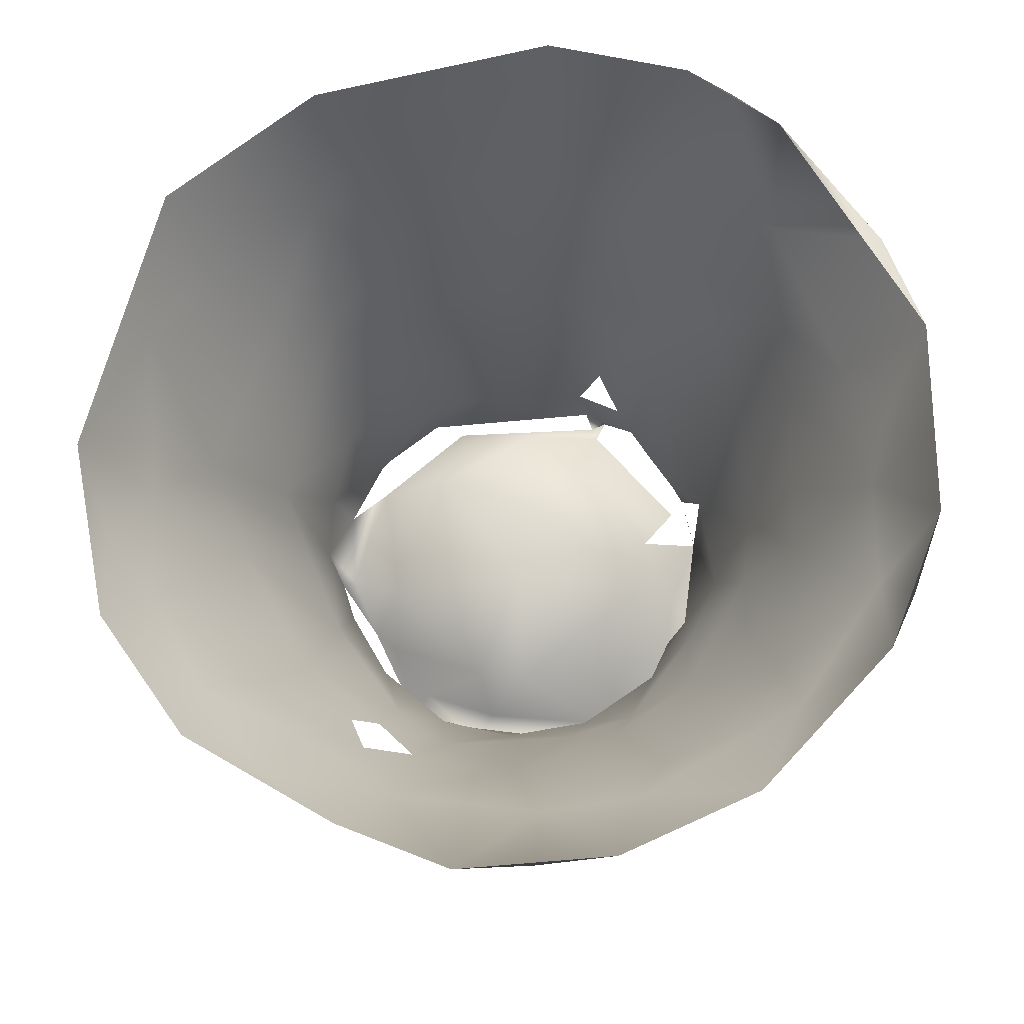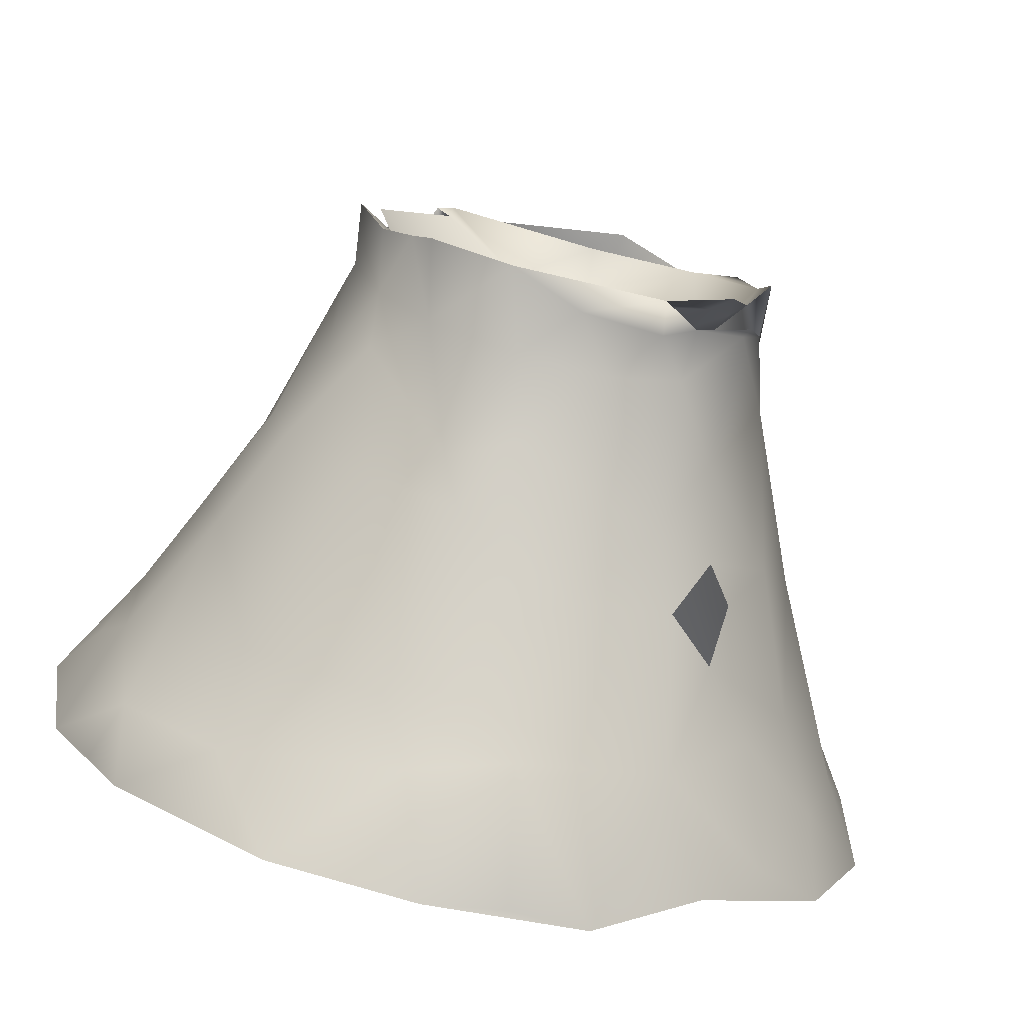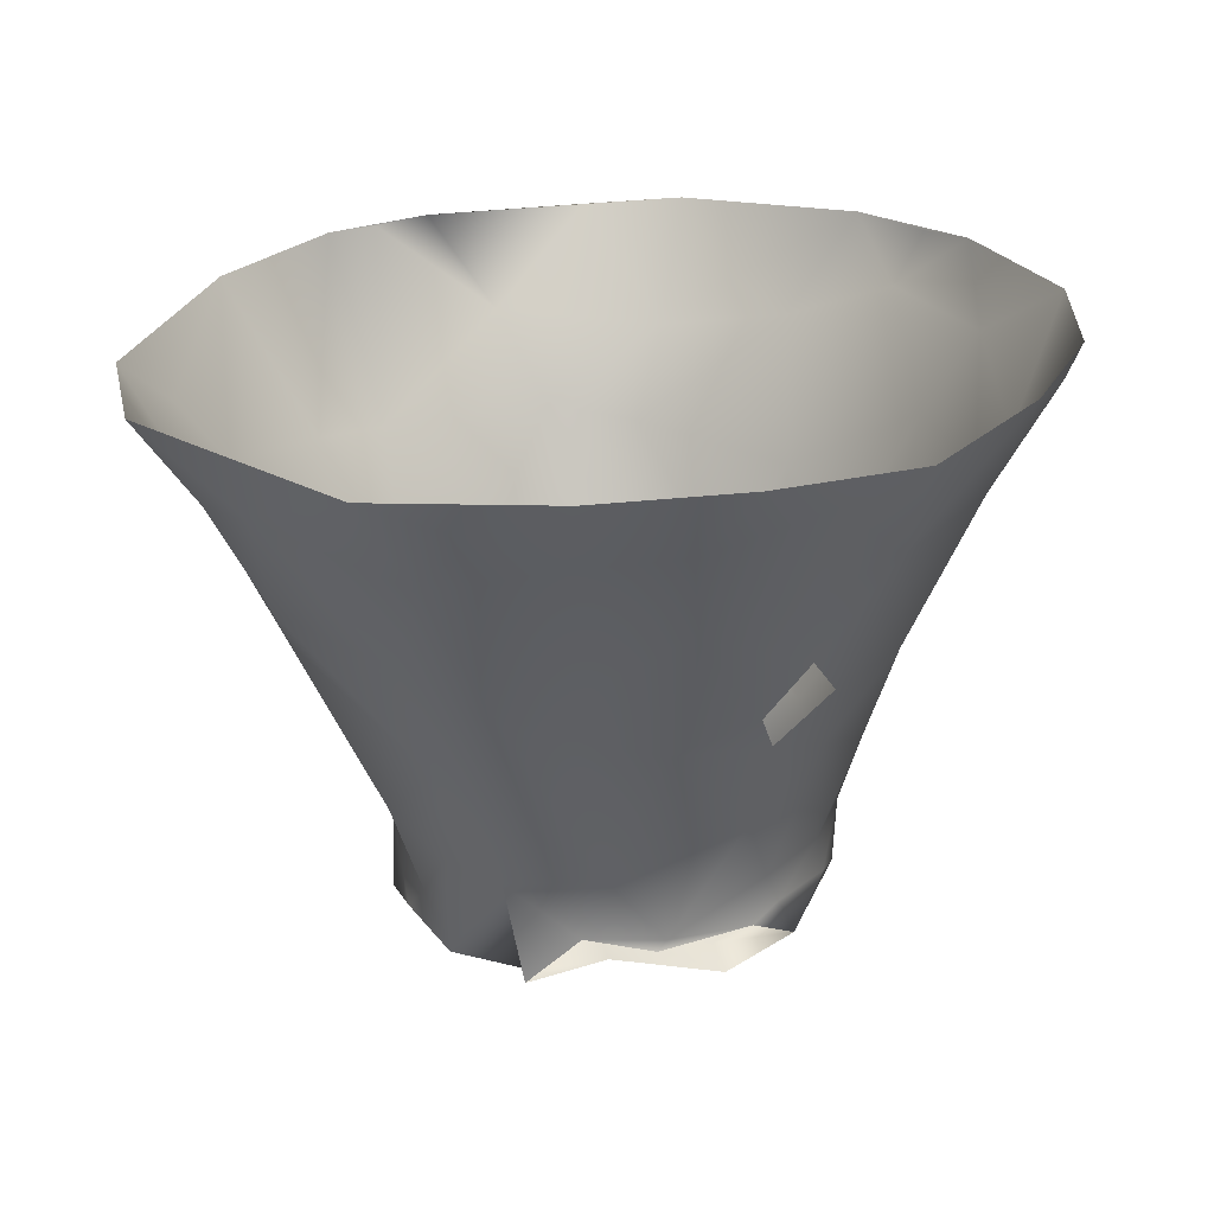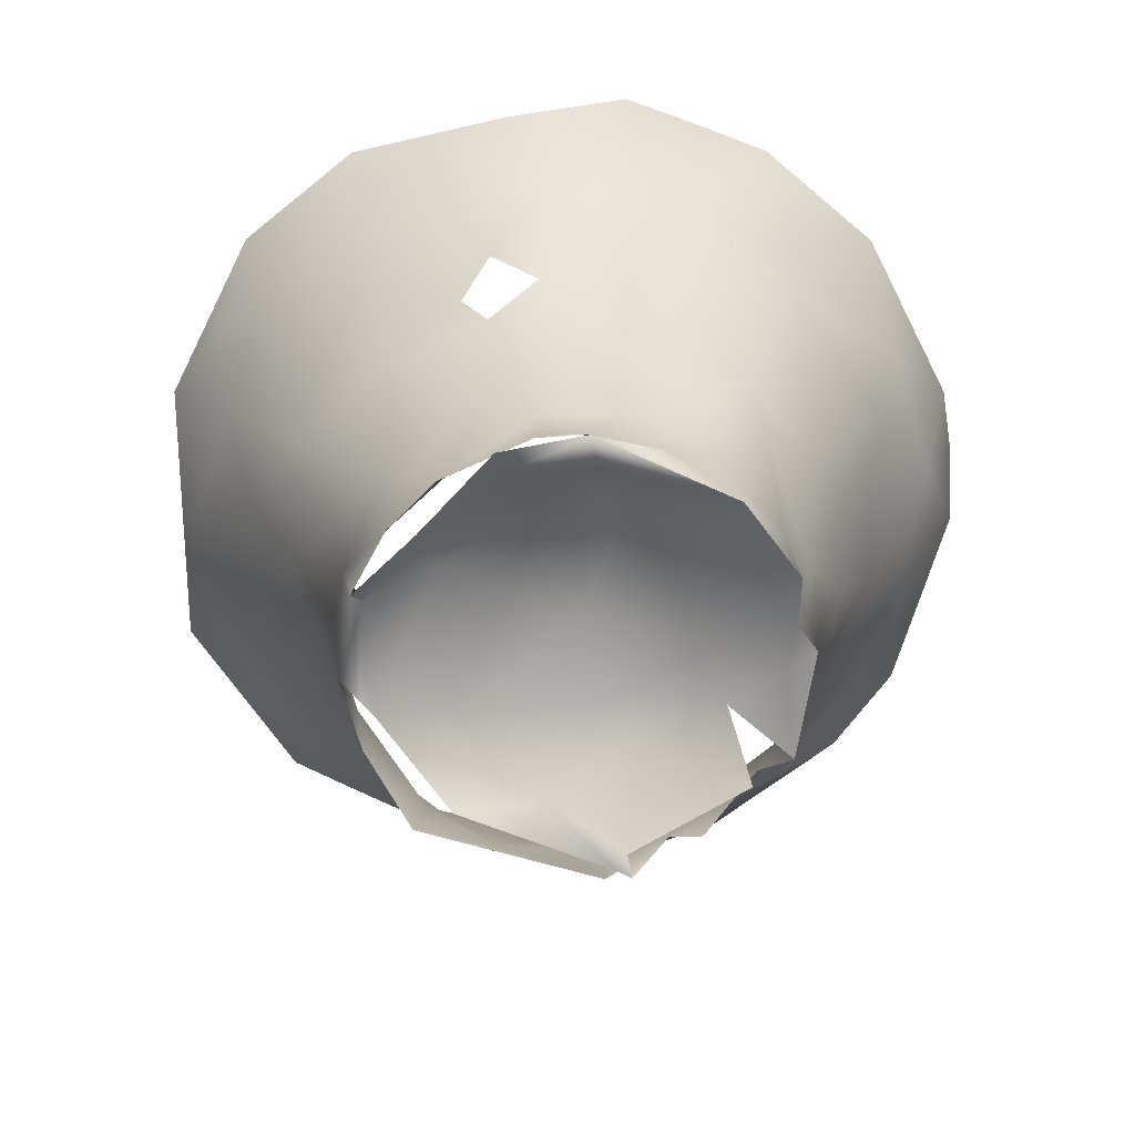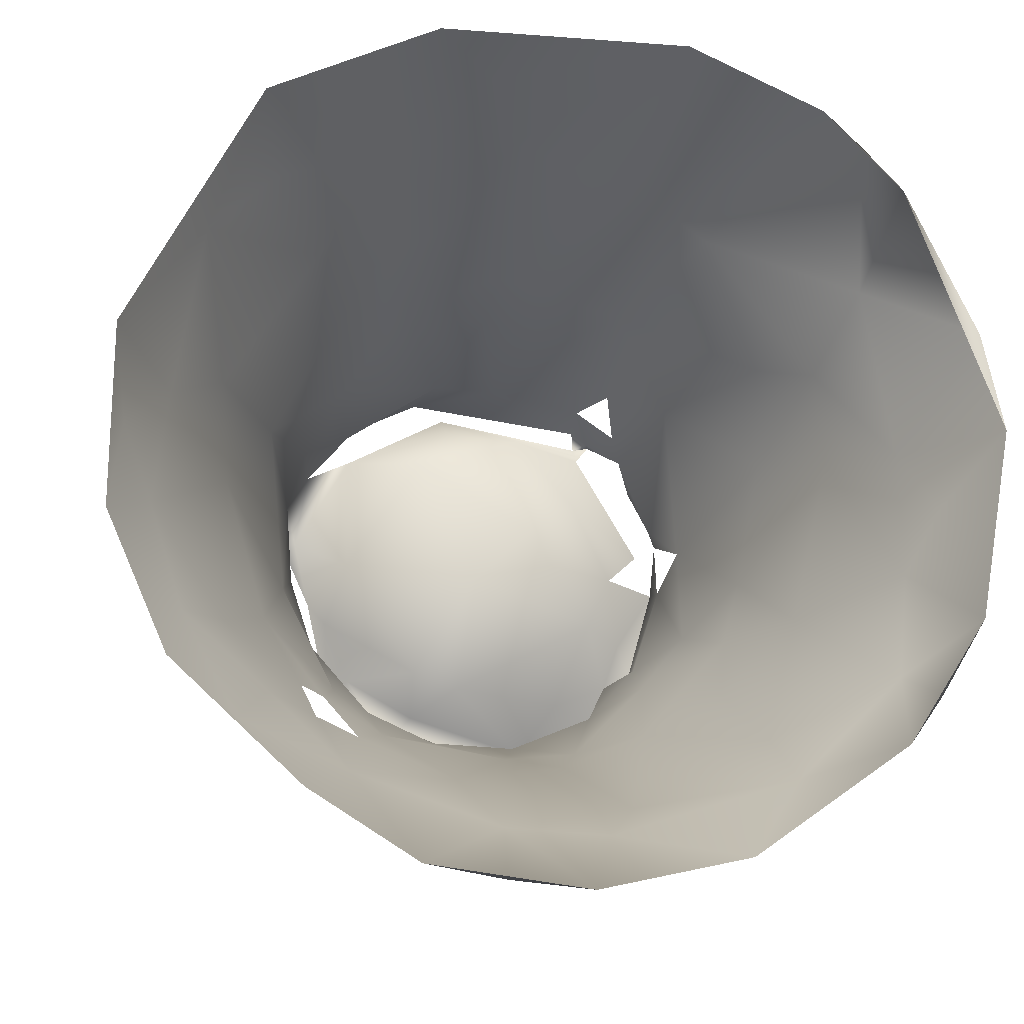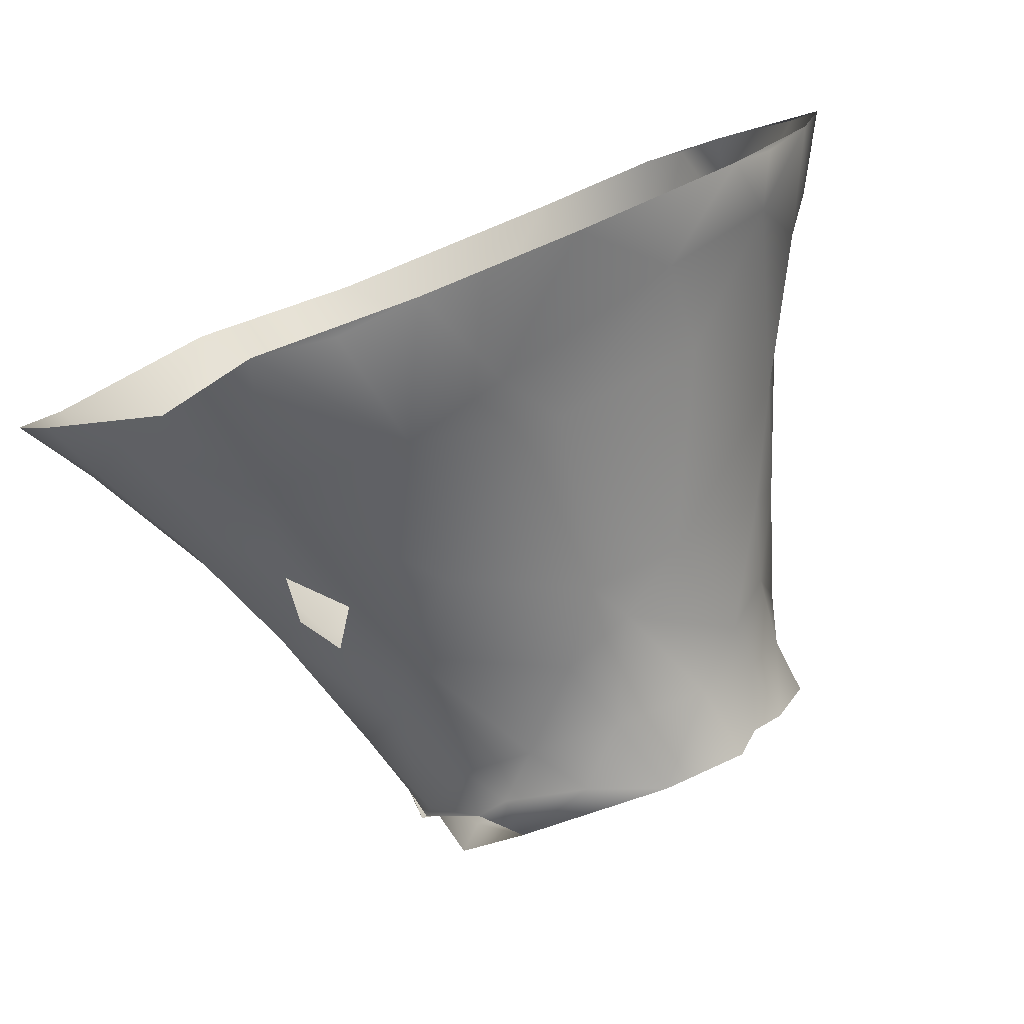
<metadata>
{"format":"obj","ext":"obj","renderer":"f3d","projection":"perspective","resolution":1024,"background":"white","views":[{"elev":75.3,"azim":168.3,"up":"+Y"},{"elev":-78.5,"azim":-13.8,"up":"+Z"},{"elev":22.2,"azim":104.6,"up":"+Y"},{"elev":-70.9,"azim":152.3,"up":"+Y"},{"elev":-15.0,"azim":167.7,"up":"+Z"},{"elev":-78.4,"azim":-160.7,"up":"+Z"}]}
</metadata>
<code>
g object
v 222.8 206.7 181.1
v -102 -190.4 54.76
v 92.22 -28.68 -252.6
v -331.6 233.1 -52.39
v 61.03 -192.6 -230.3
v 153.6 -207.2 -58.82
v 0.8662 -23.07 133.7
v -117.5 -18.03 -246.5
v -103.7 -142.6 -131
v -126.8 236.6 -374.8
v 281.3 217.1 -245.9
v -201.7 220.7 197.2
v -201.8 38.52 47.57
v -151.3 -188.1 -165.1
v 225 19.69 -66.98
v -43.85 -157.5 34.12
v 119.1 -102.7 49.41
v -222.2 56.28 -163.5
v -102.2 -22.16 107
v 161.9 55.96 111
v -316.9 226.7 24.08
v 104.9 -152.2 -86.94
v 163 -114.4 -118.3
v -166.9 -154 -56.07
v -174.2 -195.7 -89.91
v 105.6 229.7 -384.2
v 132.7 -202.2 2.233
v -271.6 234.2 -254.6
v -95.65 -144.1 59.76
v 198.9 109.9 -247.6
v 323.4 202.5 -4.513
v 28.9 136.1 -345.5
v 130.7 -172.4 -154
v -170.9 -84.24 -151.9
v -177.5 -119.3 -69.65
v -53.17 -191.6 -236.6
v 28.34 -156 78.54
v -159.7 -192.1 -56.85
v -135.6 -154 19.05
v 292.1 159 -124
v 16.63 -191.8 58.78
v 43.28 -149.5 6.421
v -276 159.4 -148.6
v 92.1 200 245.8
v -249.4 155.3 77.28
v 14.98 107.3 198.9
v 145.9 -123.1 1.49
v -90.08 -143.8 -24.29
v -176.8 120.7 -271.6
v -16.08 -72.63 -260.9
v 33.52 -130.5 -240
v 233.4 58.3 1.465
v 38.33 -207.6 76.25
v -45.12 156.6 -351.9
v 10.48 -145.7 -190.1
v 96.7 -189 -179.5
v 143.3 -202 -57.5
v -153.5 -66.64 41.15
v -213 0.9793 -22.77
v -99.18 209.9 245.8
v 140.6 130.6 -307.7
v -305.4 237.1 -197.6
v -244.5 237.7 -291.8
v -171.6 22.97 -219.9
v 110.7 116.1 181.6
v 184.4 -40.5 -5.734
v -146.5 85.63 137.8
v 190.7 -4.312 -167.6
v 123.9 -80.18 -209
v 43.22 26.13 -294.7
v -25.99 -160.9 79.77
v -102.4 -135.5 -213.6
v 326 214.4 -143.7
v 112.3 13.94 121.4
v 72.63 -45.18 108.7
v 98.25 -196.3 16.87
v -106.5 -192.2 29.75
v -117.5 -195.3 43.42
v 231.4 98.71 -194
v -279 143.8 -49.75
v 149.4 -169.7 -98.88
v 118.1 -183.3 -131.5
v -168.1 -150.7 -98.51
v 90.42 -174.7 -206.4
v -4.007 -133 -96.39
v -202.1 -26.43 -116.7
v 258.2 160.2 87.11
v 54.5 30.57 153.7
v -94.14 90.88 171.6
v -124.7 -149.8 -88.65
v -112.8 -180.4 42.54
v -105.1 -198.7 41.73
v 278.6 130 -31.64
v 45.69 225 -393.3
v -14.68 232.8 -399.6
v -51.55 -18.14 -275.3
v -113.4 -105.1 63.38
v -34.76 -131.2 -242.2
v 159.2 -128.9 -45.09
v 112.5 -202 -192.1
v 3.033 -74.16 112.2
v 119.2 23.95 -263.9
v 162.9 16.8 -224
v 141.7 -11.57 -227.1
v -255.5 194 -234.9
v 156.5 57.71 -255.5
v -231.5 220.7 169.7
v -261.9 223.9 136.5
v -143.3 -142.1 -169.2
v -114.4 -194 -208.2
v 47.03 -147.1 -177
v -187 -20.4 -167.8
v -140.1 -182.4 -140
v -178.2 186.7 -311.4
v 183.9 207.4 -331.2
v 17.63 -159.5 36.64
v -72.64 115 -325.8
v 107.9 -169.5 28.67
v -233.5 85.47 30.84
v -71.63 -70.46 100.8
v -125.9 -138.6 37.17
v -162.6 -159.1 -39.7
v -246.1 73.86 -38.48
v -129.1 -189.4 -176.2
v 314.4 182.8 -72.57
v 136.2 -179.2 -149
v -81.4 -174.3 -196.3
v 43.29 -181.2 -210.3
v 206.4 145.2 138.3
v -68.69 -50.27 -258.6
v 94.06 -191.3 45.34
v 3.177 -171.2 -239.9
v 42.83 158.6 227
v -297.2 180.4 -101.9
v 267.9 165.9 -202.9
v 230.3 192.6 -282.5
v 66.07 -166.3 -219.6
v 87.33 -136.2 -215
v -150.5 -179 -2.495
v -140.1 -103.2 -191.5
v 132 -192.4 -113.2
v -53.05 -137.5 -51.05
f 67 19 89
f 116 16 42
f 98 51 132
f 40 125 93
f 50 3 51
f 5 36 132
f 52 20 66
f 133 60 46
f 131 118 37
f 35 34 83
f 6 57 141
f 8 64 49
f 50 70 3
f 136 61 115
f 79 135 40
f 75 37 17
f 123 18 86
f 123 43 18
f 127 110 36
f 1 87 31
f 90 48 38
f 22 82 141
f 66 15 52
f 19 97 120
f 63 10 114
f 36 110 72
f 13 19 67
f 39 78 91
f 88 7 75
f 74 17 66
f 108 4 21
f 67 107 45
f 85 22 42
f 85 111 22
f 66 23 15
f 13 59 58
f 83 25 24
f 113 9 90
f 117 32 70
f 92 16 41
f 23 66 99
f 43 62 105
f 7 19 120
f 102 70 61
f 87 20 52
f 95 32 54
f 26 61 32
f 23 81 33
f 23 69 68
f 59 86 35
f 86 18 112
f 58 59 35
f 19 13 58
f 110 124 72
f 128 36 5
f 2 71 29
f 77 38 48
f 122 39 58
f 73 31 125
f 68 79 15
f 76 41 116
f 142 48 90
f 76 42 22
f 62 28 105
f 13 119 59
f 1 44 65
f 67 45 119
f 21 4 80
f 46 88 65
f 12 89 60
f 118 47 17
f 27 57 99
f 9 55 85
f 77 48 16
f 10 95 54
f 43 105 18
f 96 117 70
f 72 130 98
f 137 5 132
f 69 138 3
f 20 74 66
f 40 93 15
f 71 2 53
f 118 131 27
f 49 114 117
f 117 114 54
f 9 127 55
f 142 90 9
f 128 56 111
f 6 99 57
f 76 57 27
f 122 58 35
f 121 97 58
f 86 59 123
f 119 45 80
f 12 67 89
f 26 115 61
f 102 61 106
f 80 134 43
f 28 62 63
f 105 63 114
f 18 49 64
f 112 64 8
f 20 129 65
f 133 65 44
f 47 66 17
f 47 99 66
f 19 7 89
f 107 67 12
f 15 23 68
f 136 135 30
f 33 69 23
f 84 5 137
f 50 130 96
f 61 70 32
f 37 71 53
f 37 75 101
f 130 50 98
f 140 72 109
f 135 73 40
f 20 65 74
f 101 75 7
f 74 88 75
f 74 75 17
f 57 76 22
f 92 77 16
f 92 78 77
f 2 29 91
f 103 106 79
f 15 79 40
f 4 134 80
f 21 80 45
f 6 81 99
f 111 82 22
f 109 83 34
f 14 25 83
f 33 84 138
f 42 16 142
f 111 85 55
f 64 112 18
f 34 35 86
f 52 93 87
f 20 87 129
f 46 7 88
f 65 88 74
f 46 60 89
f 46 89 7
f 14 109 124
f 9 85 142
f 29 121 91
f 92 91 78
f 2 91 92
f 52 15 93
f 87 93 31
f 95 94 32
f 26 32 94
f 26 94 95
f 50 96 70
f 8 49 117
f 19 58 97
f 71 120 29
f 36 72 98
f 51 98 50
f 23 99 81
f 47 27 99
f 56 100 82
f 56 5 100
f 71 37 101
f 29 120 97
f 3 102 104
f 3 70 102
f 68 69 104
f 68 103 79
f 69 3 104
f 68 104 103
f 63 105 28
f 49 18 105
f 30 106 61
f 30 79 106
f 108 45 107
f 21 45 108
f 12 108 107
f 34 140 109
f 83 109 14
f 113 124 9
f 124 109 72
f 128 111 55
f 56 82 111
f 140 112 8
f 34 86 112
f 25 14 113
f 25 113 90
f 49 105 114
f 54 114 10
f 11 135 136
f 41 16 116
f 76 116 42
f 8 117 96
f 54 32 117
f 17 37 118
f 47 118 27
f 13 67 119
f 123 119 80
f 101 7 120
f 101 120 71
f 39 121 58
f 39 91 121
f 24 122 35
f 80 43 123
f 119 123 59
f 110 127 124
f 14 124 113
f 40 73 125
f 93 125 31
f 33 126 84
f 33 81 126
f 36 55 127
f 124 127 9
f 55 36 128
f 56 128 5
f 1 129 87
f 1 65 129
f 8 96 130
f 140 130 72
f 53 131 37
f 51 137 132
f 98 132 36
f 44 60 133
f 65 133 46
f 62 43 134
f 62 134 4
f 30 135 79
f 11 73 135
f 115 11 136
f 61 136 30
f 138 84 137
f 138 137 51
f 3 138 51
f 69 33 138
f 39 122 139
f 8 130 140
f 112 140 34
f 82 100 141
f 22 141 57
f 85 42 142
f 48 142 16

</code>
